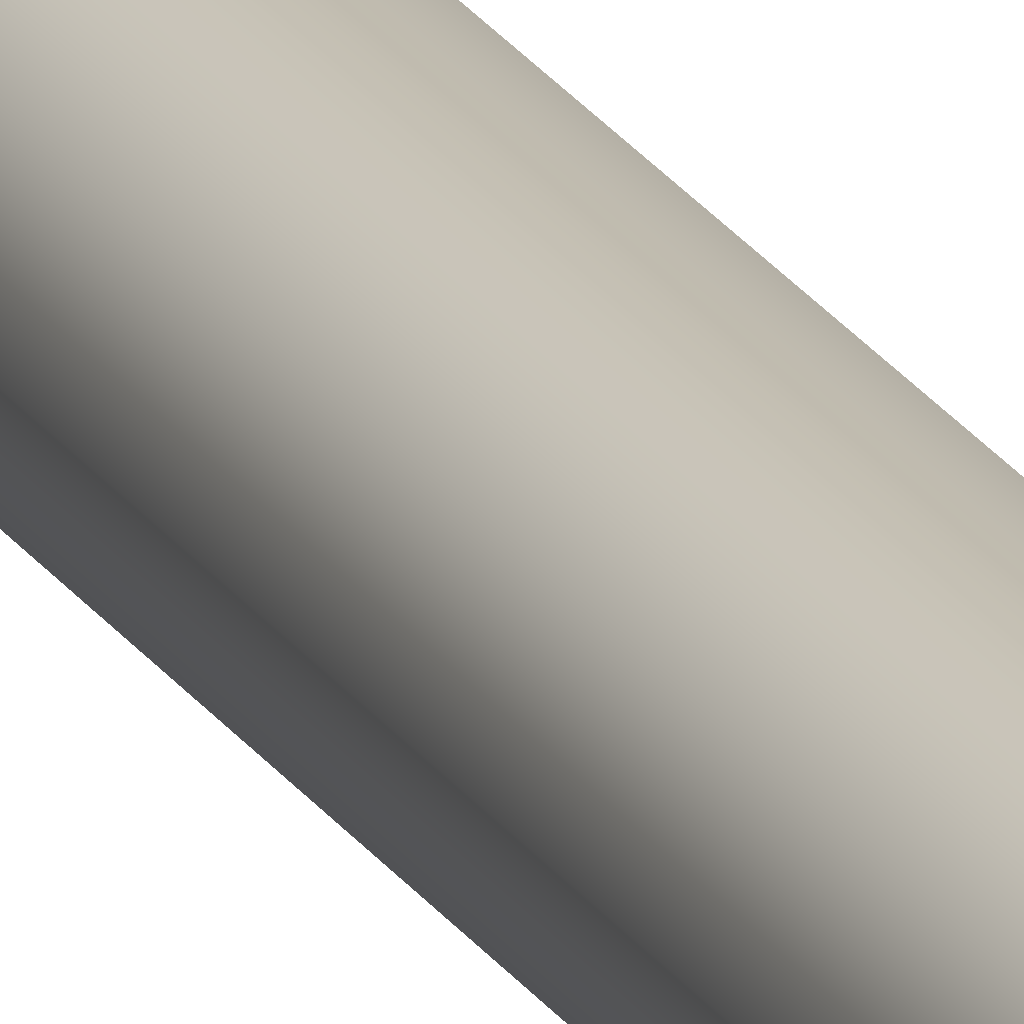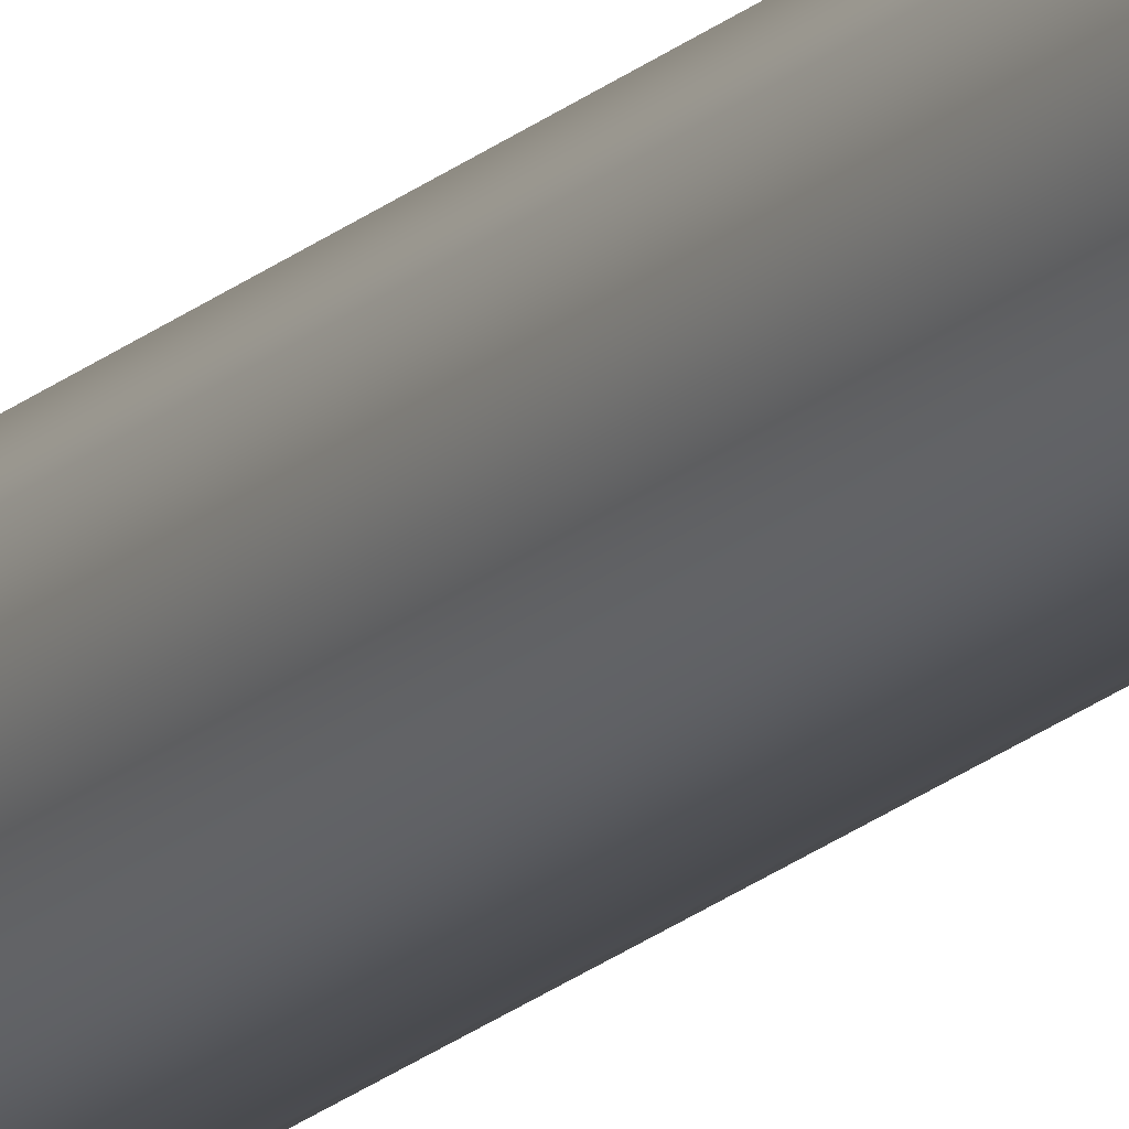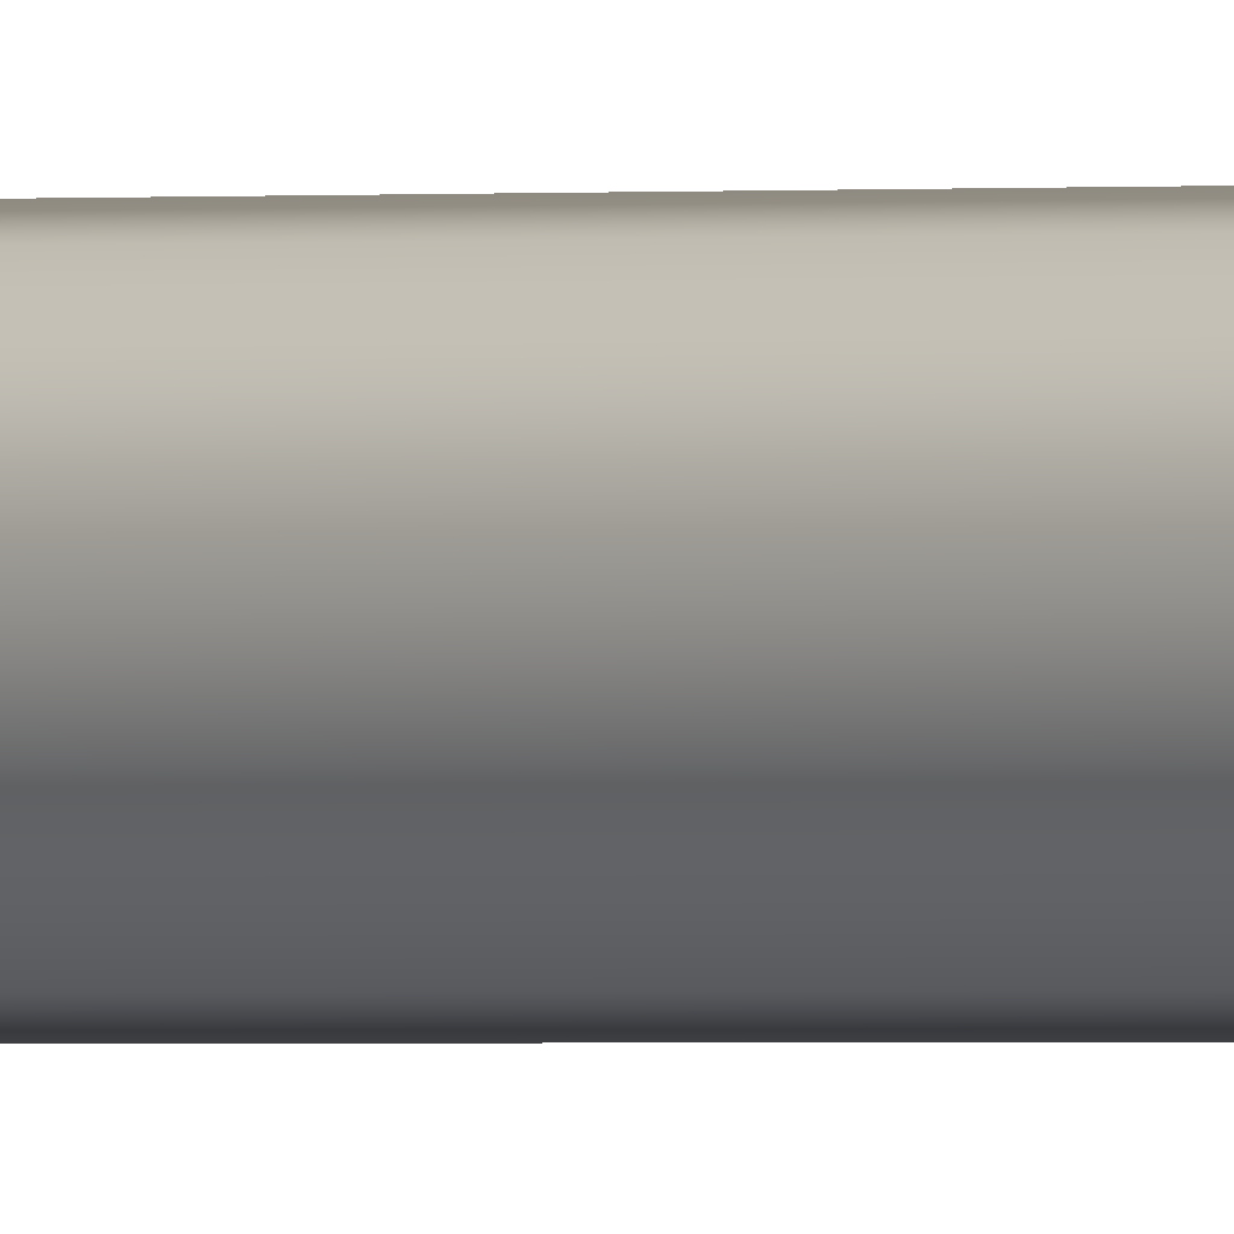
<metadata>
{"format":"obj","ext":"obj","renderer":"f3d","projection":"perspective","resolution":1024,"background":"white","views":[{"elev":17.6,"azim":-19.4,"up":"+Y"},{"elev":-17.3,"azim":150.9,"up":"+Y"},{"elev":-0.3,"azim":139.0,"up":"+Y"}]}
</metadata>
<code>
v -1 -1.225e-16 130
v -0.766 0.6428 130
v -0.1736 0.9848 130
v 0.5 0.866 130
v 0.9397 0.342 130
v 0.9397 -0.342 130
v 0.5 -0.866 130
v -0.1736 -0.9848 130
v -0.766 -0.6428 130
v -1 -1.225e-16 0
v -0.766 -0.6428 0
v -0.1736 -0.9848 0
v 0.5 -0.866 0
v 0.9397 -0.342 0
v 0.9397 0.342 0
v 0.5 0.866 0
v -0.1736 0.9848 0
v -0.766 0.6428 0
v -1 -1.225e-16 0
v -1 -1.225e-16 130
v -1 -1.225e-16 130
v -0.766 -0.6428 130
v -0.1736 -0.9848 130
v 0.5 -0.866 130
v 0.9397 -0.342 130
v 0.9397 0.342 130
v 0.5 0.866 130
v -0.1736 0.9848 130
v -0.766 0.6428 130
v -1 -1.225e-16 0
v -0.766 0.6428 0
v -0.1736 0.9848 0
v 0.5 0.866 0
v 0.9397 0.342 0
v 0.9397 -0.342 0
v 0.5 -0.866 0
v -0.1736 -0.9848 0
v -0.766 -0.6428 0
g 93f2c600-e357-11ea-94f6-54bf646e7e1f
f 2 18 1
f 1 18 19
f 20 10 9
f 9 10 11
f 9 11 8
f 8 11 12
f 8 12 7
f 7 12 13
f 7 13 6
f 6 13 14
f 6 14 5
f 5 14 15
f 5 15 4
f 4 15 16
f 4 16 3
f 3 16 17
f 3 17 2
f 2 17 18
g 93f36248-e357-11ea-b8d0-54bf646e7e1f
f 22 25 21
f 21 25 26
f 21 26 29
f 29 26 27
f 29 27 28
f 23 24 22
f 22 24 25
g 93f3d766-e357-11ea-aea8-54bf646e7e1f
f 31 34 30
f 30 34 35
f 30 35 38
f 38 35 36
f 38 36 37
f 32 33 31
f 31 33 34

</code>
